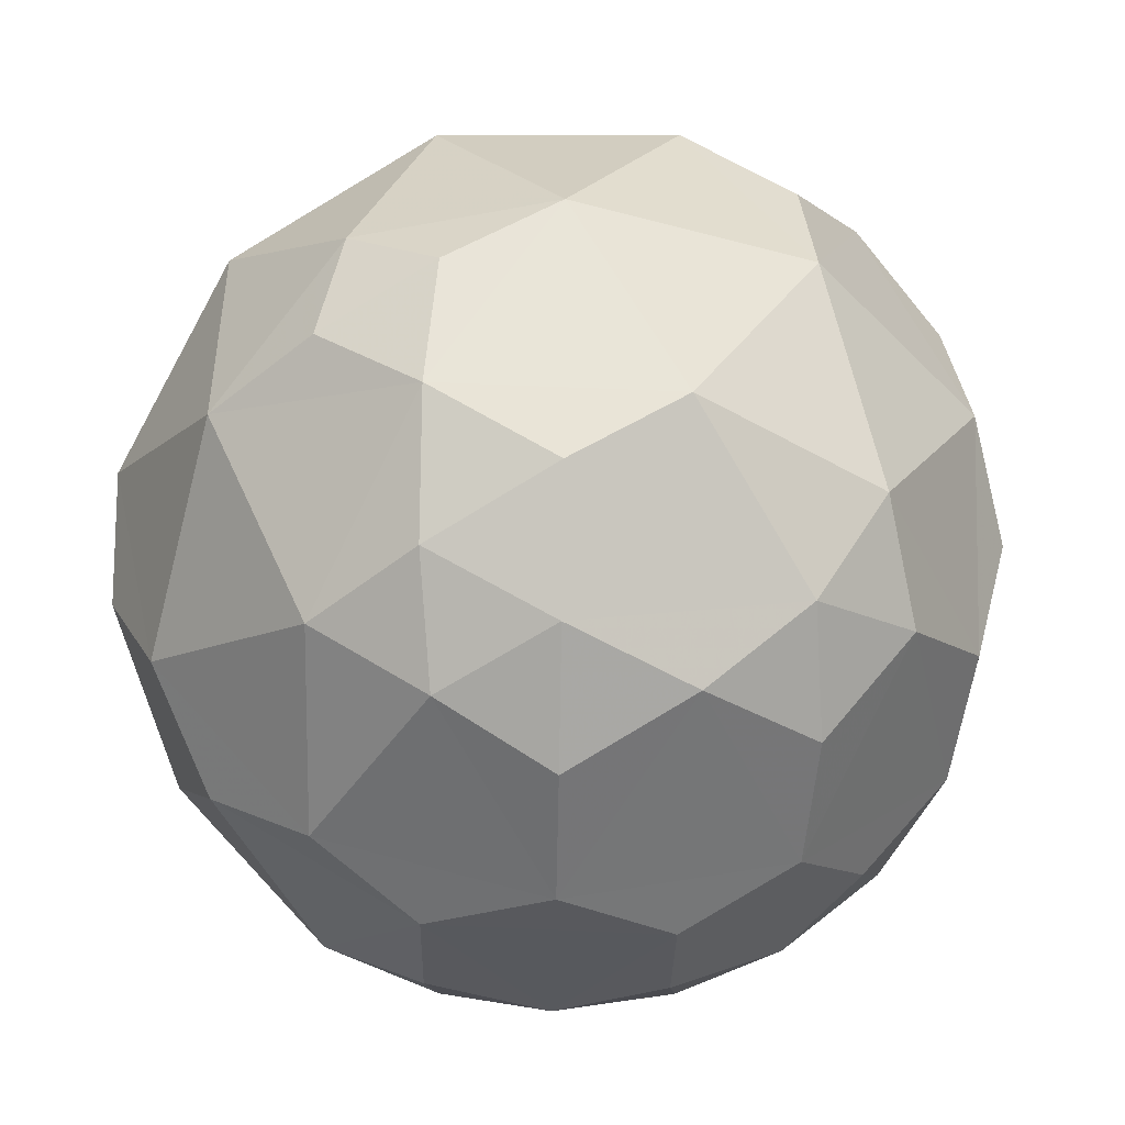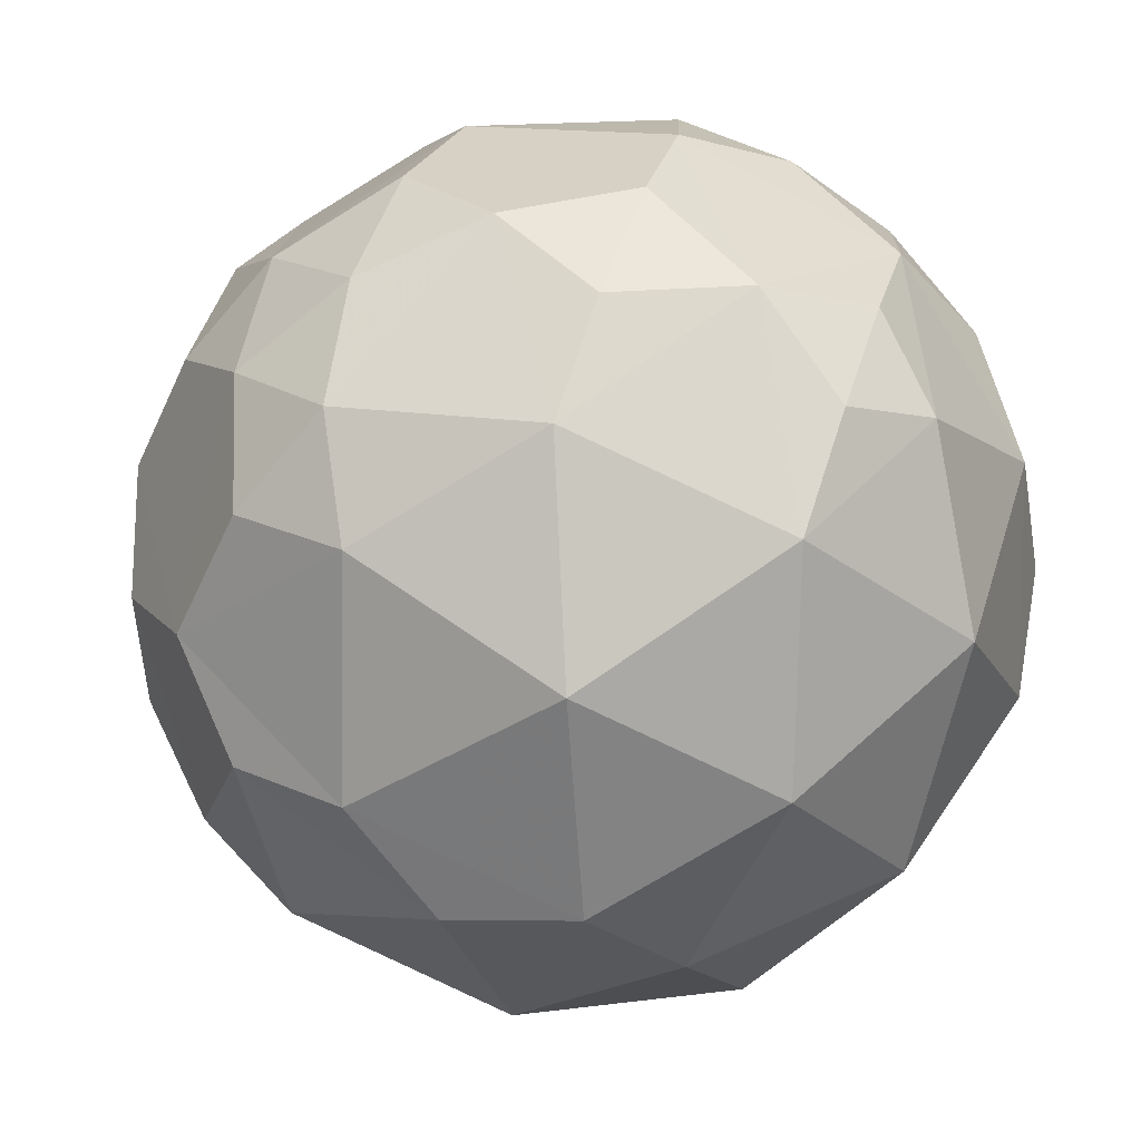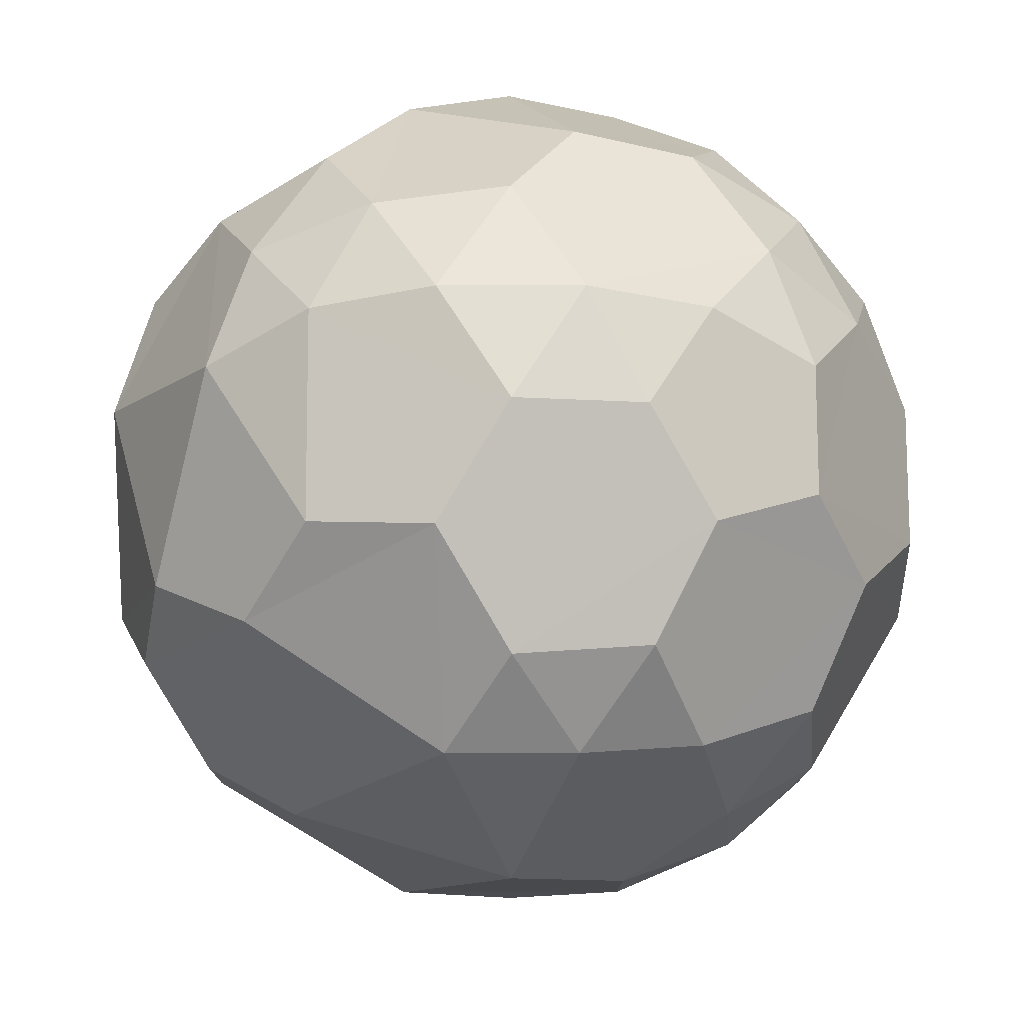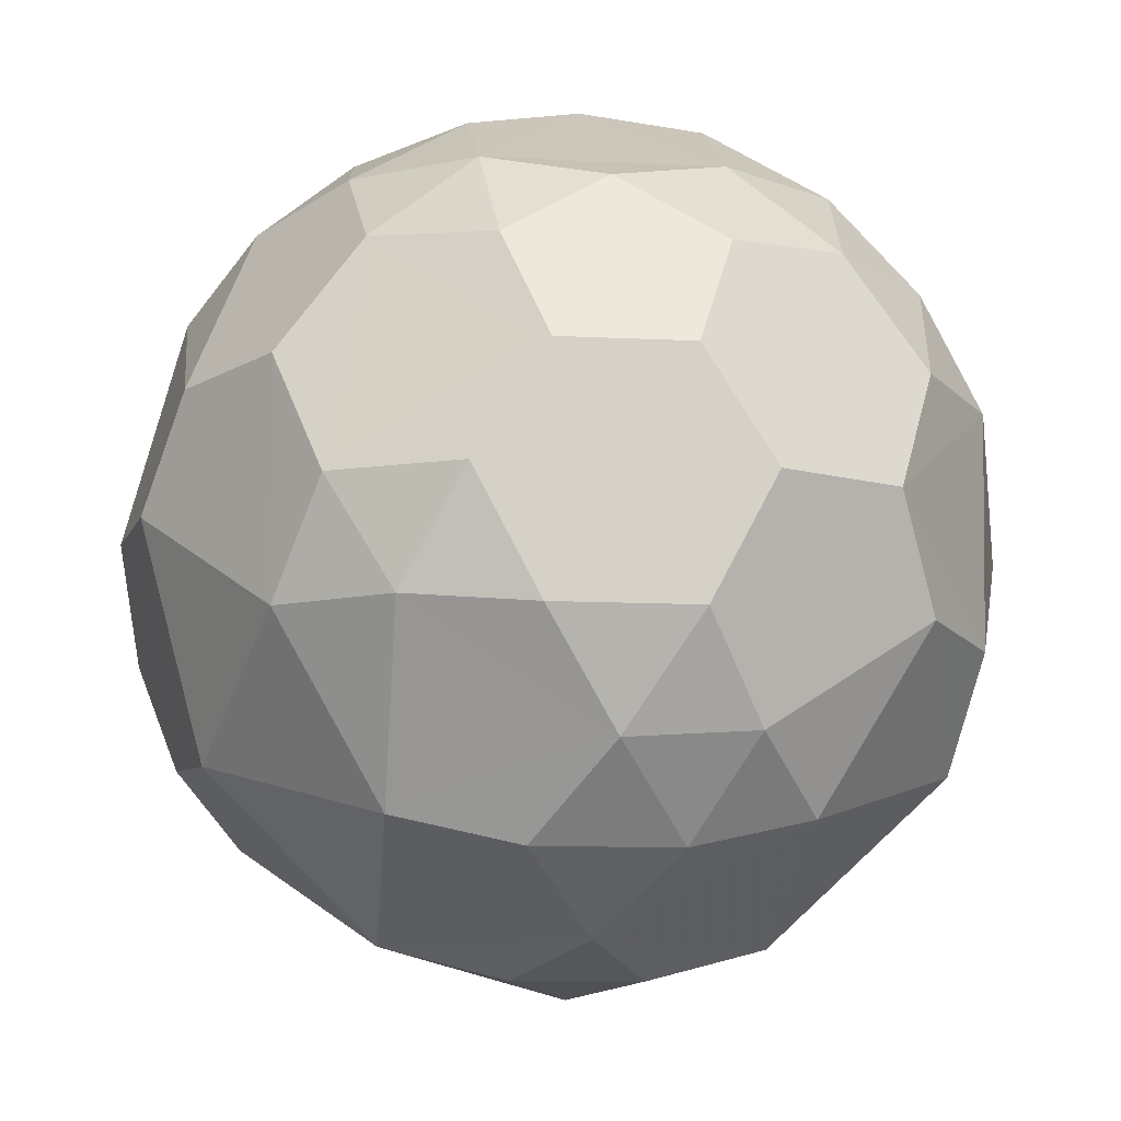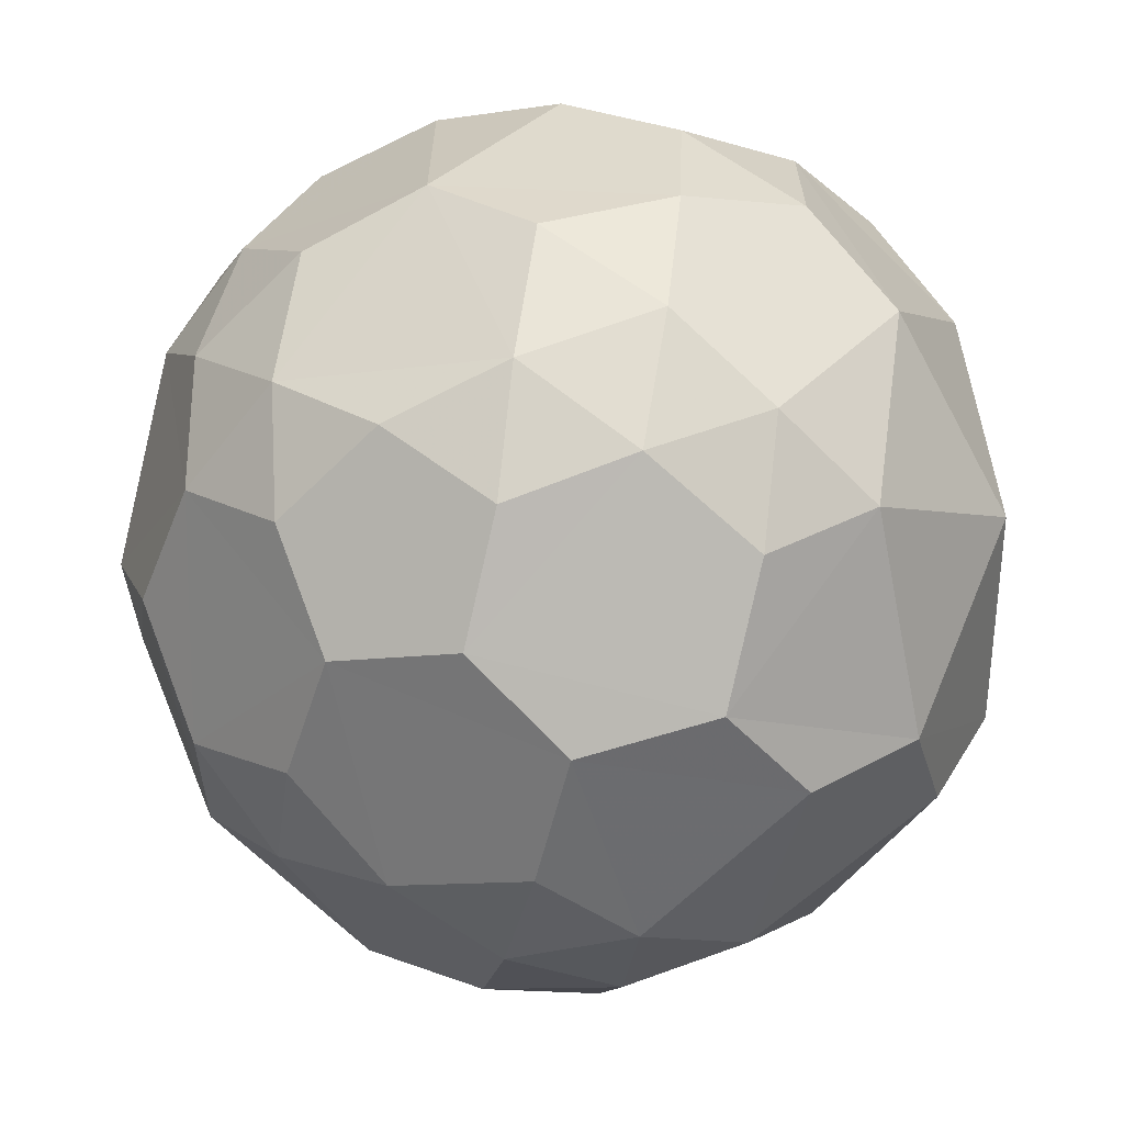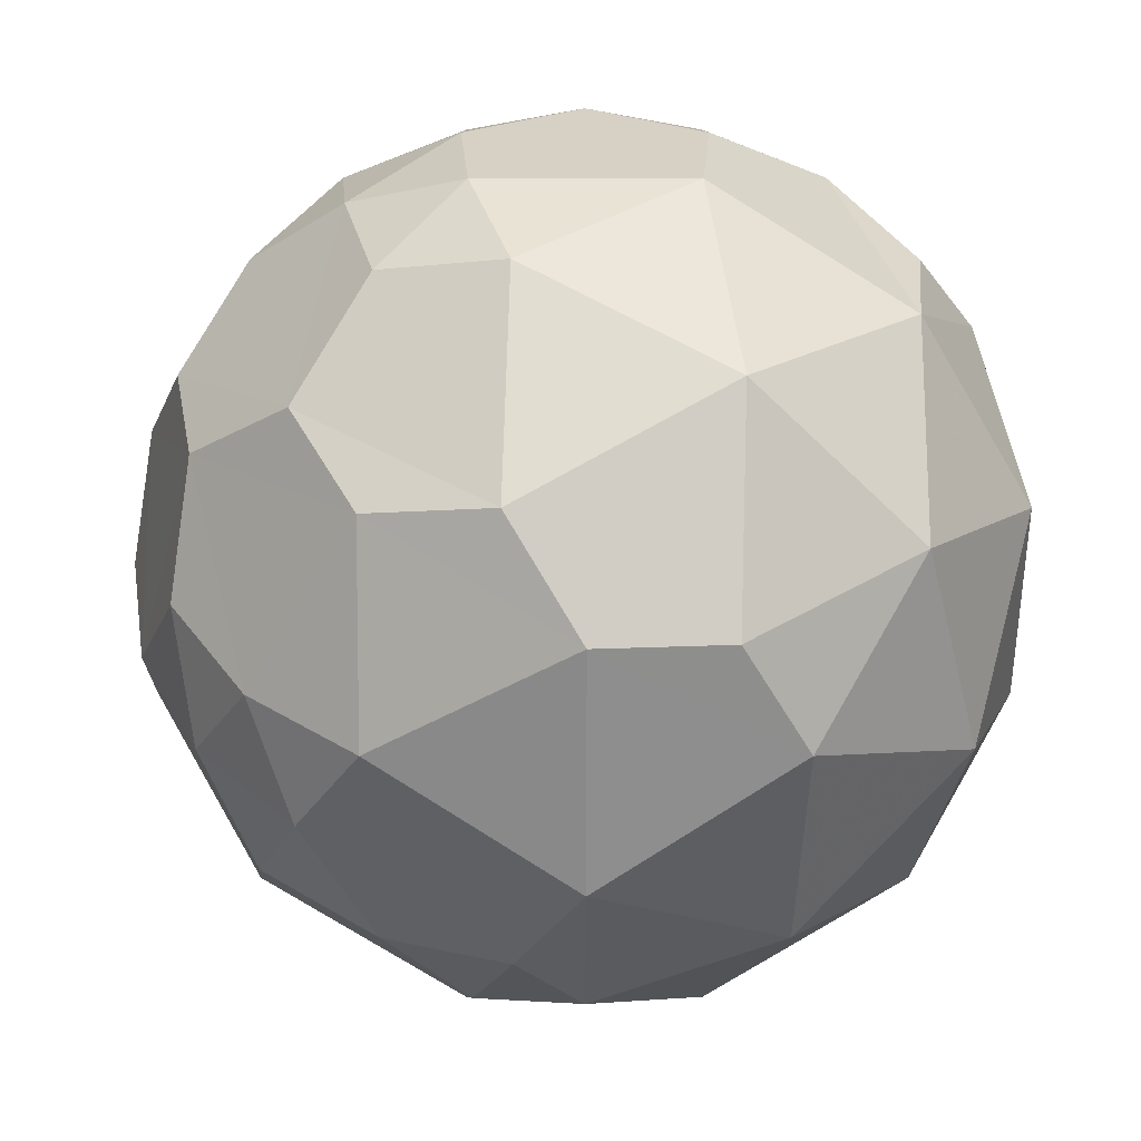
<metadata>
{"format":"obj","ext":"obj","renderer":"f3d","projection":"perspective","resolution":1024,"background":"white","views":[{"elev":-47.7,"azim":25.5,"up":"+Z"},{"elev":14.7,"azim":-106.0,"up":"+Y"},{"elev":19.1,"azim":125.7,"up":"+Y"},{"elev":-11.0,"azim":154.8,"up":"+Y"},{"elev":-65.6,"azim":-167.0,"up":"+Z"},{"elev":-22.2,"azim":-126.0,"up":"+Y"}]}
</metadata>
<code>
v 0 -1 0
v 0.2764 0.4472 0.8506
v -0.7236 0.4472 0.5257
v -0.2328 -0.6575 0.7166
v 0.6095 -0.6575 0.4429
v 0.2629 -0.5257 0.809
v 0.8506 -0.5257 0
v 0.8127 -0.5023 0.2952
v 0.2032 -0.9679 -0.1476
v 0.6095 -0.6575 -0.4429
v -0.7534 -0.6575 0
v -0.6882 -0.5257 0.5
v -0.2328 -0.6575 -0.7166
v -0.07761 -0.9679 -0.2389
v -0.8311 -0.5023 -0.2389
v -0.6882 -0.5257 -0.5
v -0.02964 -0.5023 -0.8642
v 0.2629 -0.5257 -0.809
v 0.9511 -0 0.309
v 0.8607 -0.2512 0.4429
v 0.8607 -0.2512 -0.4429
v 0.9566 0.2511 -0.1476
v -0.1552 -0.2512 0.9554
v 0.6872 -0.2512 0.6817
v -0.9566 -0.2511 0.1476
v -0.436 -0.2512 0.8642
v -0.6872 0.2512 -0.6817
v -0.436 -0.2512 -0.8642
v -0.9511 0 -0.309
v 0.436 0.2512 -0.8642
v 0.5878 -0 -0.809
v 0.6872 -0.2512 -0.6817
v 0 0 -1
v 0.1552 0.2512 -0.9554
v 0.8311 0.5023 0.2389
v 0.484 0.5023 0.7166
v -0.2629 0.5257 0.809
v -0.8127 0.5023 0.2952
v -0.8127 0.5023 -0.2952
v -0.5319 0.5023 -0.6817
v -0.2629 0.5257 -0.809
v 0.02964 0.5023 -0.8642
v 0.484 0.5023 -0.7166
v 0.6882 0.5257 -0.5
v 0.07761 0.9679 0.2389
v 0.2328 0.6575 0.7166
v 0.7534 0.6575 0
v 0.5257 0.8507 0
v -0.2032 0.9679 0.1476
v -0.6095 0.6575 0.4429
v -0.4253 0.8507 -0.309
v 0.07761 0.9679 -0.2389
v 0.2328 0.6575 -0.7166
v 0.3618 0.8944 -0.2629
v 0.6382 0.7236 -0.2629
v 0.4472 0.7236 -0.5257
v -0.1382 0.8944 -0.4253
v -0.05279 0.7236 -0.6882
v -0.3618 0.7236 -0.5878
v -0.4472 0.8944 0
v -0.6708 0.7236 -0.1625
v -0.6708 0.7236 0.1625
v -0.1382 0.8944 0.4253
v -0.3618 0.7236 0.5878
v -0.05279 0.7236 0.6882
v 0.3618 0.8944 0.2629
v 0.4472 0.7236 0.5257
v 0.6382 0.7236 0.2629
v 0.8618 0.2764 -0.4253
v 0.809 0 -0.5878
v -0.309 -0 -0.9511
v -0.4472 0.2764 -0.8506
v -0.9472 0.2764 0.1625
v -0.4472 0.2764 0.8506
v -0.309 -1e-06 0.9511
v -0.1382 0.2764 0.9511
v 0.6708 0.2764 0.6882
v 0.4472 -0.2764 -0.8506
v 0.1382 -0.2764 -0.9511
v -0.6708 -0.2764 -0.6882
v -0.809 0 0.5878
v 0.309 0 0.9511
v 1 0 0
v 0.3618 -0.7236 -0.5878
v 0.1382 -0.8944 -0.4253
v 0.05279 -0.7236 -0.6882
v -0.3618 -0.8944 -0.2629
v -0.3618 -0.8944 0.2629
v 0.4472 -0.8944 1e-06
v 0.1382 -0.8944 0.4253
f 5 8 24
f 14 1 87
f 1 14 9
f 8 20 24
f 23 26 4
f 32 21 10
f 2 36 46
f 50 3 64
f 42 53 34
f 48 54 52
f 47 55 48
f 52 54 56
f 48 55 54
f 55 56 54
f 56 53 58
f 55 47 44
f 55 44 56
f 44 43 56
f 56 43 53
f 53 43 30
f 57 52 58
f 52 57 51
f 58 59 57
f 57 59 51
f 51 59 40
f 53 42 58
f 42 41 58
f 58 41 59
f 41 40 59
f 51 60 49
f 61 51 39
f 49 60 62
f 51 61 60
f 61 62 60
f 62 50 64
f 61 39 62
f 38 62 73
f 62 38 50
f 38 3 50
f 49 45 52
f 63 49 64
f 49 63 45
f 45 63 65
f 64 65 63
f 65 46 67
f 37 64 74
f 64 37 65
f 65 37 76
f 46 65 2
f 66 45 67
f 45 66 48
f 67 68 66
f 66 68 48
f 68 47 48
f 46 36 67
f 67 36 77
f 68 67 35
f 68 35 47
f 47 35 22
f 69 22 83
f 21 70 69
f 22 69 44
f 69 70 44
f 43 44 30
f 21 32 70
f 32 31 70
f 70 31 30
f 34 33 71
f 71 33 28
f 42 34 41
f 71 72 41
f 72 40 41
f 71 28 80
f 72 71 27
f 72 27 40
f 40 27 39
f 38 73 3
f 26 75 74
f 75 76 74
f 74 76 37
f 26 23 75
f 75 23 76
f 36 2 77
f 24 20 19
f 30 34 53
f 30 31 78
f 32 78 31
f 34 30 33
f 78 79 33
f 33 79 17
f 78 32 18
f 78 18 79
f 18 17 79
f 80 28 16
f 80 16 15
f 19 83 22
f 19 20 83
f 20 8 7
f 84 10 85
f 9 85 89
f 10 84 18
f 85 86 84
f 84 86 18
f 86 17 18
f 9 14 85
f 85 14 87
f 86 85 13
f 86 13 17
f 17 13 28
f 15 16 11
f 15 11 25
f 7 8 5
f 9 89 1
f 12 26 81
f 26 12 4
f 4 12 88
f 88 12 11
f 88 11 87
f 11 12 25
f 4 88 90
f 90 88 1
f 4 90 6
f 23 4 6
f 23 6 82
f 81 26 74
f 81 74 3
f 25 12 81
f 25 81 73
f 15 25 29
f 87 11 16
f 87 16 13
f 88 87 1
f 90 1 89
f 90 89 5
f 6 90 5
f 6 5 24
f 82 6 24
f 82 24 77
f 23 82 76
f 76 82 2
f 3 74 64
f 81 3 73
f 25 73 29
f 29 73 39
f 15 29 80
f 80 29 27
f 13 16 28
f 87 13 85
f 89 85 10
f 89 10 7
f 5 89 7
f 77 24 19
f 77 19 35
f 82 77 2
f 76 2 65
f 62 64 49
f 73 62 39
f 29 39 27
f 80 27 71
f 17 28 33
f 10 18 32
f 7 10 21
f 7 21 83
f 20 7 83
f 35 19 22
f 77 35 67
f 65 67 45
f 51 49 52
f 39 51 40
f 71 41 34
f 78 33 30
f 83 21 69
f 47 22 44
f 45 48 52
f 58 52 56
f 70 30 44

</code>
